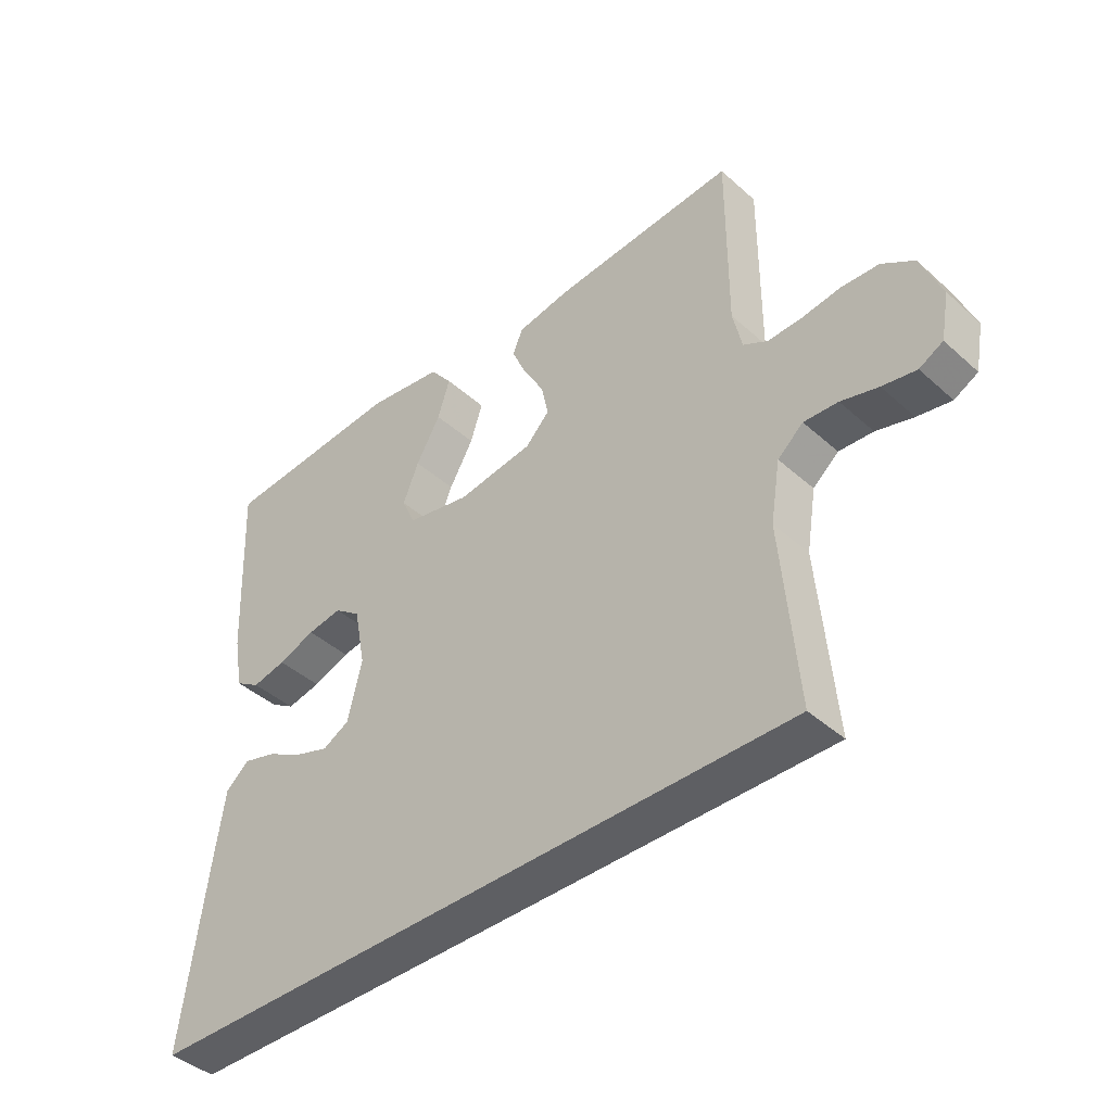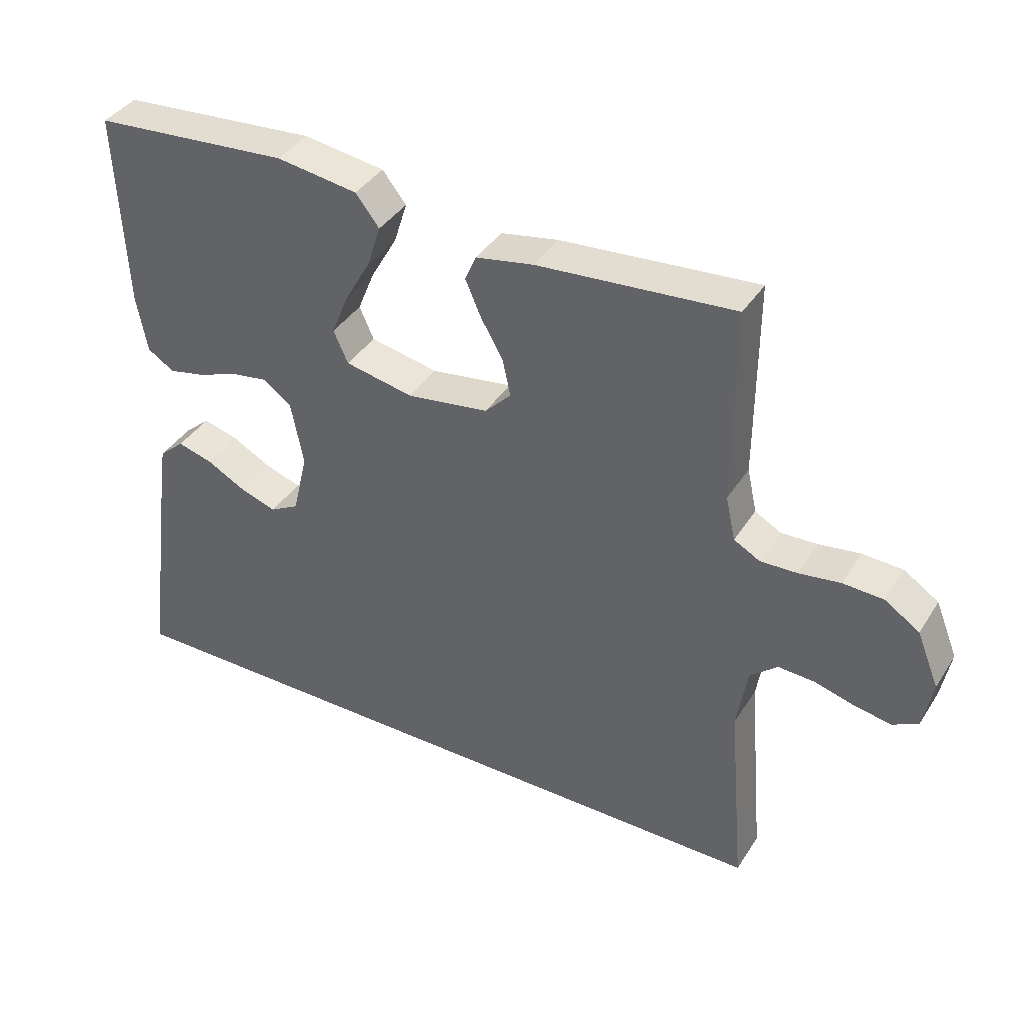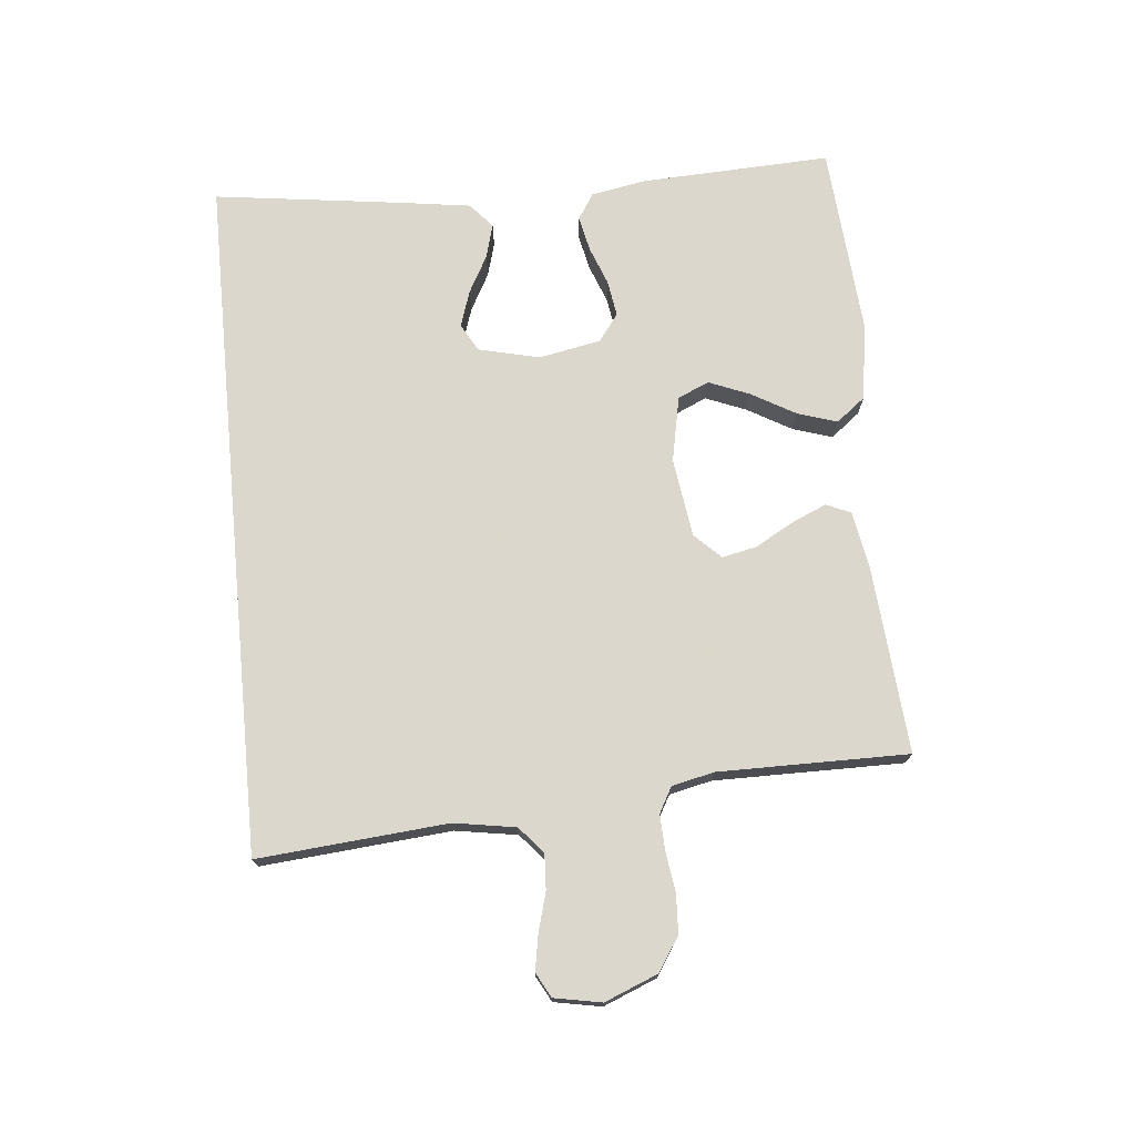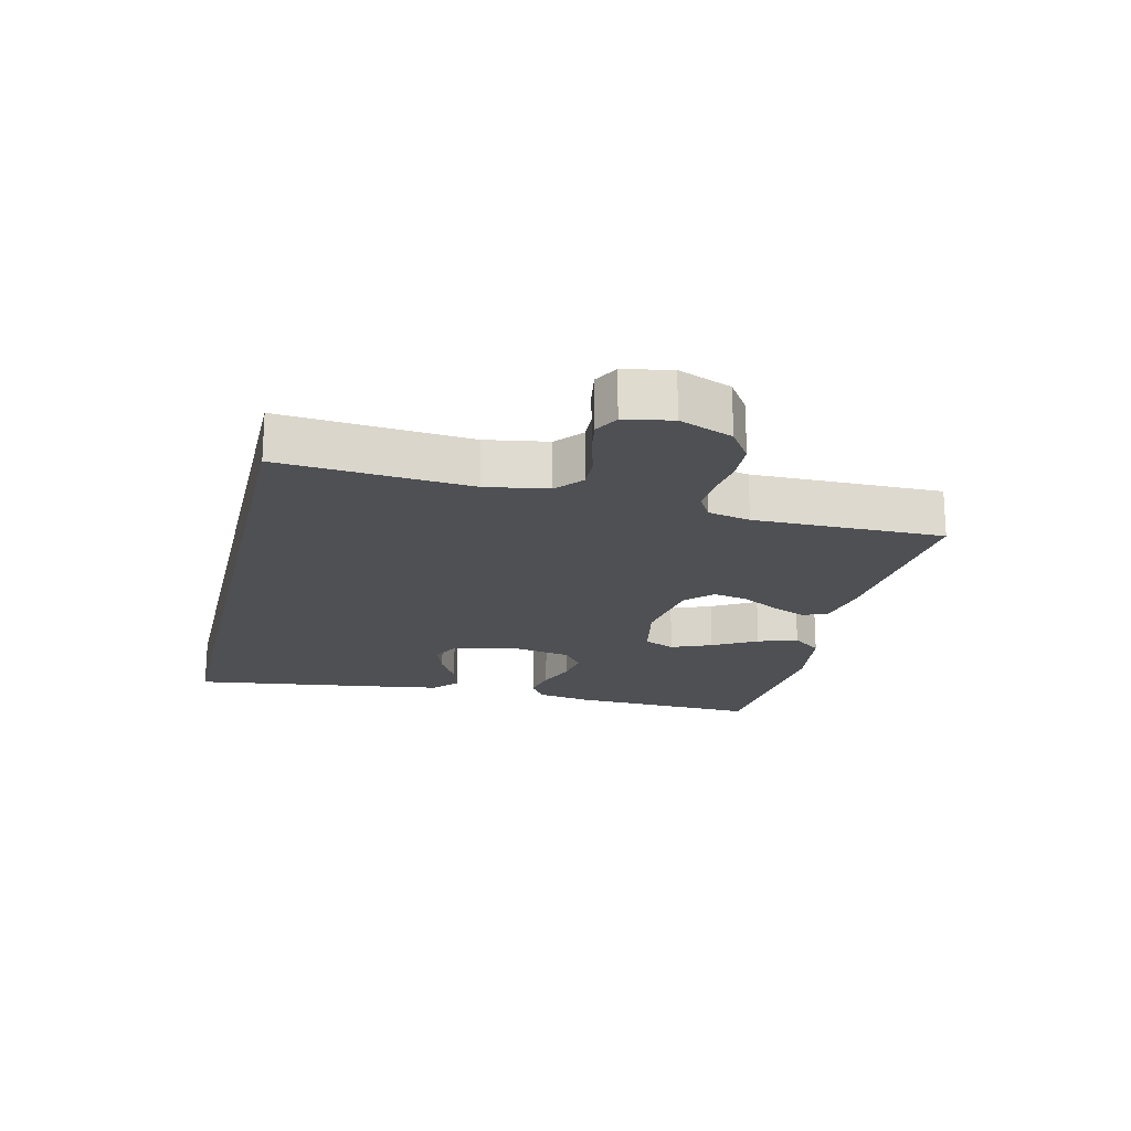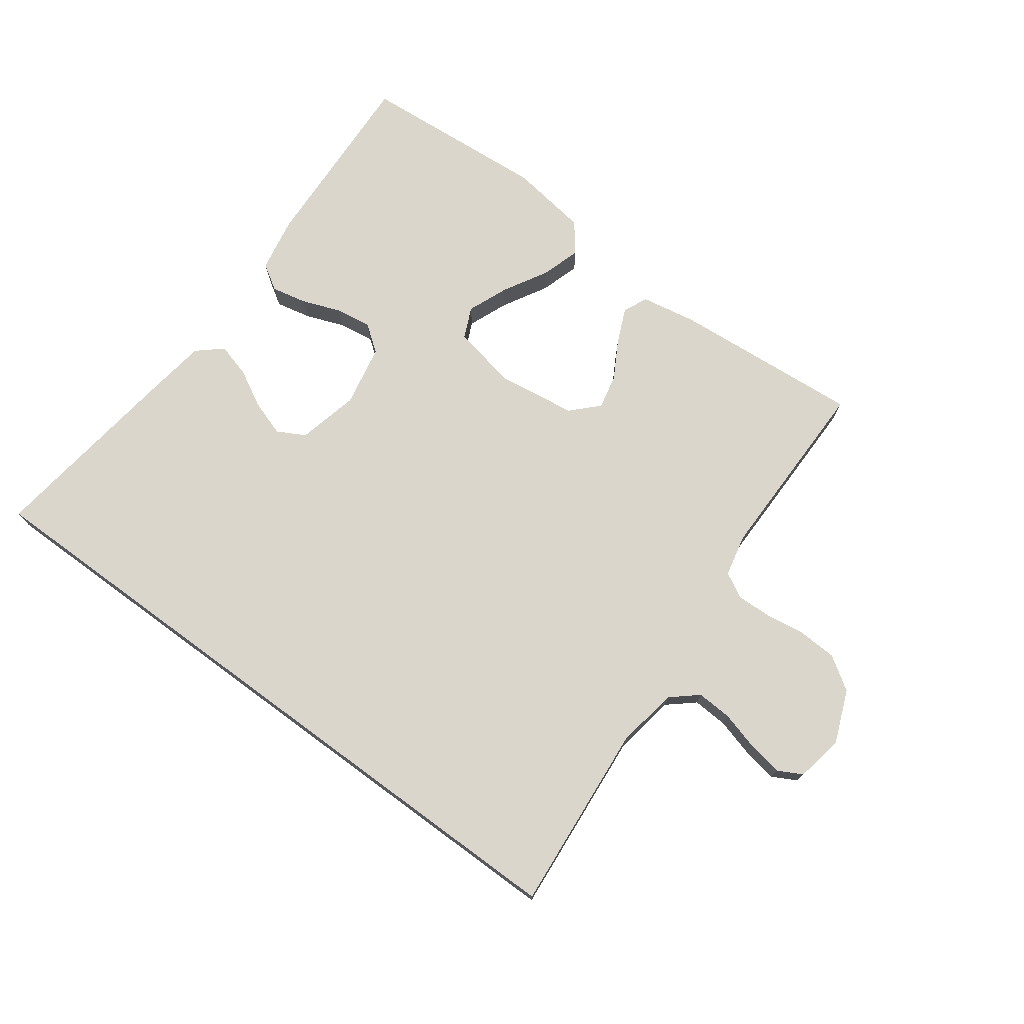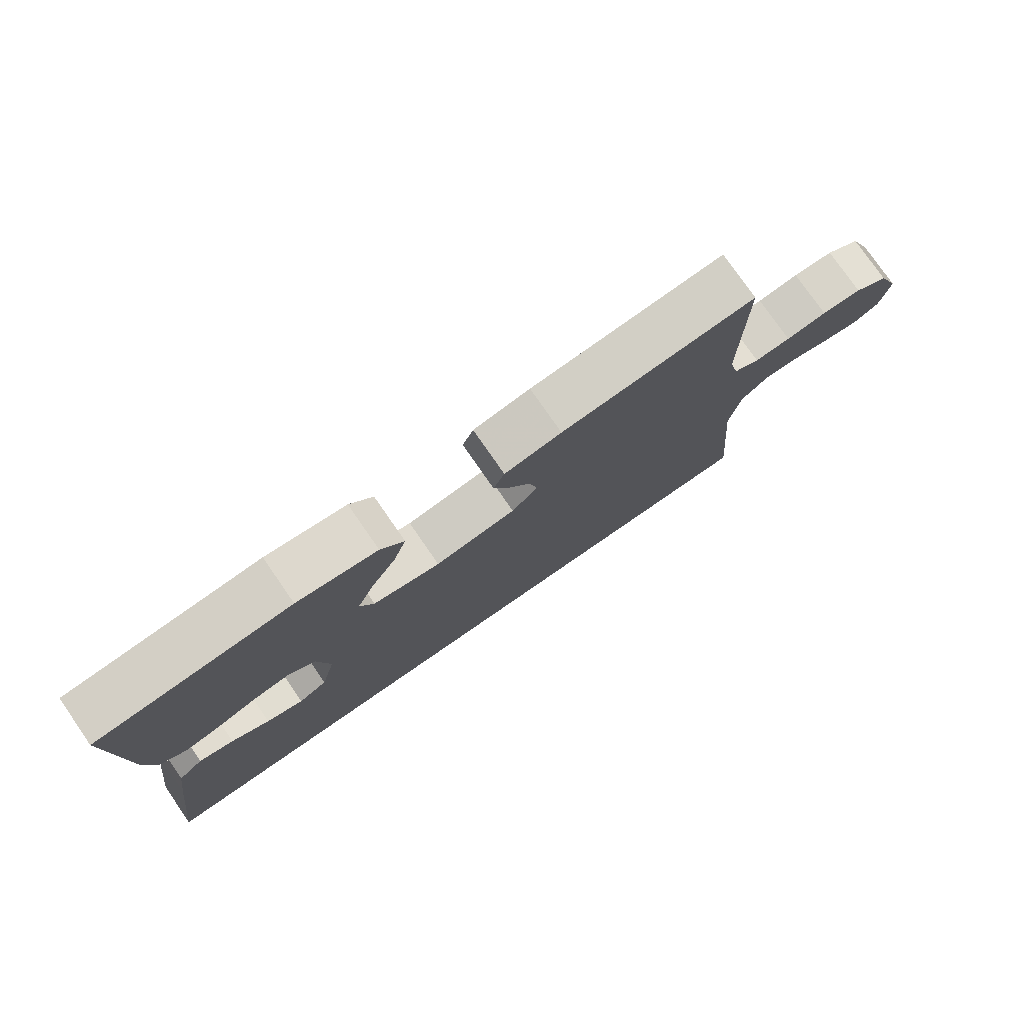
<metadata>
{"format":"obj","ext":"obj","renderer":"f3d","projection":"perspective","resolution":1024,"background":"white","views":[{"elev":-42.0,"azim":-136.9,"up":"+Z"},{"elev":39.0,"azim":-150.7,"up":"+Z"},{"elev":73.4,"azim":-95.5,"up":"+Y"},{"elev":-19.2,"azim":-103.2,"up":"+Y"},{"elev":73.9,"azim":-143.7,"up":"+Y"},{"elev":77.6,"azim":145.3,"up":"+Z"}]}
</metadata>
<code>
v 0.5 0.07 0.5
v 0.487 0.07 0.2
v 0.471 0.07 0.112
v 0.43 0.07 0.086
v 0.374 0.07 0.098
v 0.313 0.07 0.121
v 0.256 0.07 0.13
v 0.213 0.07 0.098
v 0.194 0.07 0
v 0.217 0.07 -0.097
v 0.261 0.07 -0.121
v 0.318 0.07 -0.102
v 0.377 0.07 -0.07
v 0.431 0.07 -0.055
v 0.47 0.07 -0.089
v 0.486 0.07 -0.2
v 0.526 0.07 -0.5
v -0.564 0.07 -0.5
v -0.538 0.07 -0.2
v -0.554 0.07 -0.102
v -0.596 0.07 -0.066
v -0.652 0.07 -0.069
v -0.713 0.07 -0.086
v -0.769 0.07 -0.096
v -0.808 0.07 -0.075
v -0.822 0.07 0
v -0.788 0.07 0.084
v -0.735 0.07 0.119
v -0.673 0.07 0.122
v -0.61 0.07 0.113
v -0.554 0.07 0.111
v -0.514 0.07 0.133
v -0.499 0.07 0.2
v -0.5 0.07 0.5
v -0.2 0.07 0.476
v -0.112 0.07 0.46
v -0.095 0.07 0.421
v -0.119 0.07 0.366
v -0.153 0.07 0.306
v -0.165 0.07 0.251
v -0.125 0.07 0.21
v 0 0.07 0.192
v 0.104 0.07 0.213
v 0.126 0.07 0.262
v 0.1 0.07 0.326
v 0.06 0.07 0.396
v 0.04 0.07 0.459
v 0.076 0.07 0.505
v 0.2 0.07 0.523
v 0.5 0 0.5
v 0.487 0 0.2
v 0.471 0 0.112
v 0.43 0 0.086
v 0.374 0 0.098
v 0.313 0 0.121
v 0.256 0 0.13
v 0.213 0 0.098
v 0.194 0 0
v 0.217 0 -0.097
v 0.261 0 -0.121
v 0.318 0 -0.102
v 0.377 0 -0.07
v 0.431 0 -0.055
v 0.47 0 -0.089
v 0.486 0 -0.2
v 0.526 0 -0.5
v -0.564 0 -0.5
v -0.538 0 -0.2
v -0.554 0 -0.102
v -0.596 0 -0.066
v -0.652 0 -0.069
v -0.713 0 -0.086
v -0.769 0 -0.096
v -0.808 0 -0.075
v -0.822 0 0
v -0.788 0 0.084
v -0.735 0 0.119
v -0.673 0 0.122
v -0.61 0 0.113
v -0.554 0 0.111
v -0.514 0 0.133
v -0.499 0 0.2
v -0.5 0 0.5
v -0.2 0 0.476
v -0.112 0 0.46
v -0.095 0 0.421
v -0.119 0 0.366
v -0.153 0 0.306
v -0.165 0 0.251
v -0.125 0 0.21
v 0 0 0.192
v 0.104 0 0.213
v 0.126 0 0.262
v 0.1 0 0.326
v 0.06 0 0.396
v 0.04 0 0.459
v 0.076 0 0.505
v 0.2 0 0.523
f 4 5 6
f 3 4 6
f 2 3 6
f 1 2 6
f 49 1 6
f 48 49 6
f 47 48 6
f 46 47 6
f 45 46 6
f 44 45 6 7
f 43 44 7 8
f 42 43 8 9
f 41 42 9 10
f 37 38 39
f 36 37 39
f 35 36 39
f 34 35 39
f 33 34 39
f 32 33 39 40
f 31 32 40 41
f 28 29 30
f 27 28 30
f 26 27 30
f 25 26 30
f 24 25 30
f 23 24 30
f 22 23 30
f 21 22 30 31
f 31 41 10
f 21 31 10
f 20 21 10
f 17 18 19
f 15 16 17
f 14 15 17
f 13 14 17
f 12 13 17
f 11 12 17
f 17 19 20
f 11 17 20
f 10 11 20
f 55 54 53
f 55 53 52
f 55 52 51
f 55 51 50
f 55 50 98
f 55 98 97
f 55 97 96
f 55 96 95
f 55 95 94
f 56 55 94 93
f 57 56 93 92
f 58 57 92 91
f 59 58 91 90
f 88 87 86
f 88 86 85
f 88 85 84
f 88 84 83
f 88 83 82
f 89 88 82 81
f 90 89 81 80
f 79 78 77
f 79 77 76
f 79 76 75
f 79 75 74
f 79 74 73
f 79 73 72
f 79 72 71
f 80 79 71 70
f 59 90 80
f 59 80 70
f 59 70 69
f 68 67 66
f 66 65 64
f 66 64 63
f 66 63 62
f 66 62 61
f 66 61 60
f 69 68 66
f 69 66 60
f 69 60 59
f 1 50 51 2
f 2 51 52 3
f 3 52 53 4
f 4 53 54 5
f 5 54 55 6
f 6 55 56 7
f 7 56 57 8
f 8 57 58 9
f 9 58 59 10
f 10 59 60 11
f 11 60 61 12
f 12 61 62 13
f 13 62 63 14
f 14 63 64 15
f 15 64 65 16
f 16 65 66 17
f 17 66 67 18
f 18 67 68 19
f 19 68 69 20
f 20 69 70 21
f 21 70 71 22
f 22 71 72 23
f 23 72 73 24
f 24 73 74 25
f 25 74 75 26
f 26 75 76 27
f 27 76 77 28
f 28 77 78 29
f 29 78 79 30
f 30 79 80 31
f 31 80 81 32
f 32 81 82 33
f 33 82 83 34
f 34 83 84 35
f 35 84 85 36
f 36 85 86 37
f 37 86 87 38
f 38 87 88 39
f 39 88 89 40
f 40 89 90 41
f 41 90 91 42
f 42 91 92 43
f 43 92 93 44
f 44 93 94 45
f 45 94 95 46
f 46 95 96 47
f 47 96 97 48
f 48 97 98 49
f 49 98 50 1

</code>
